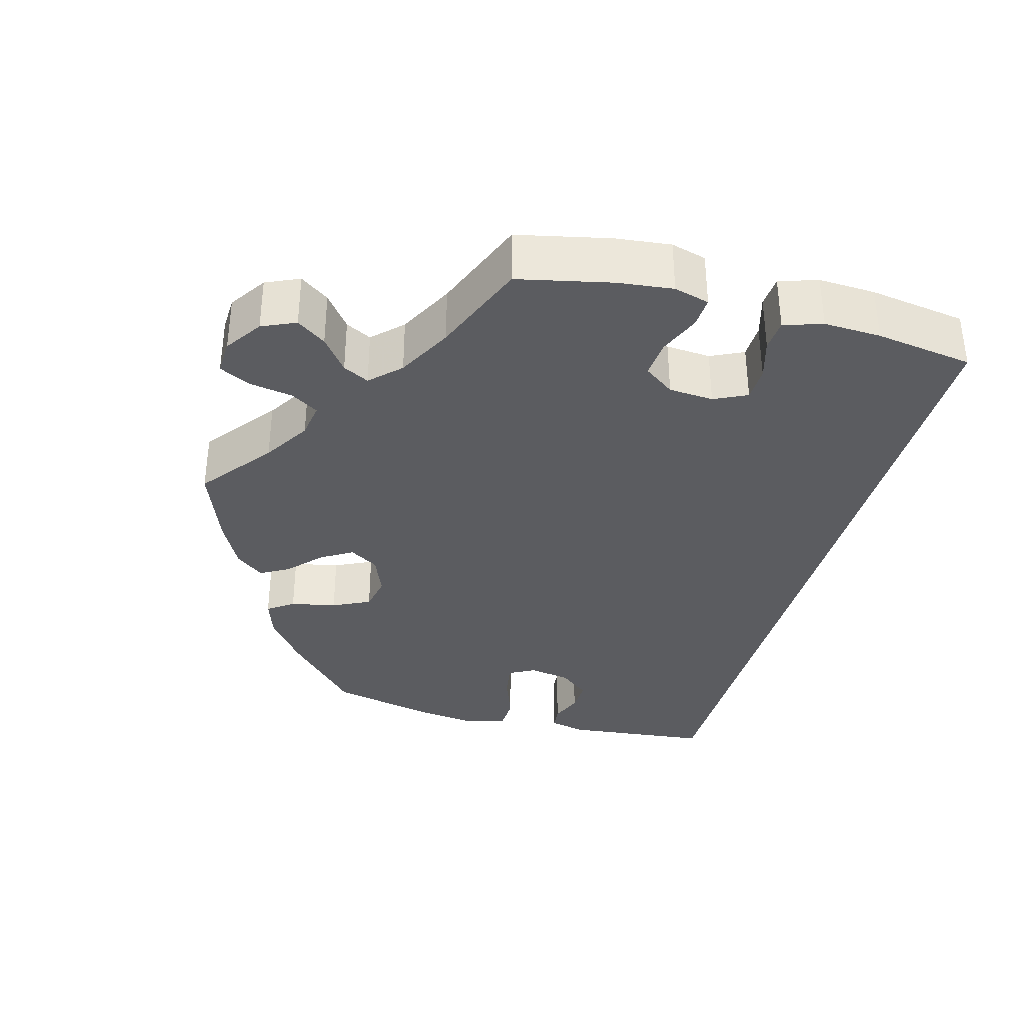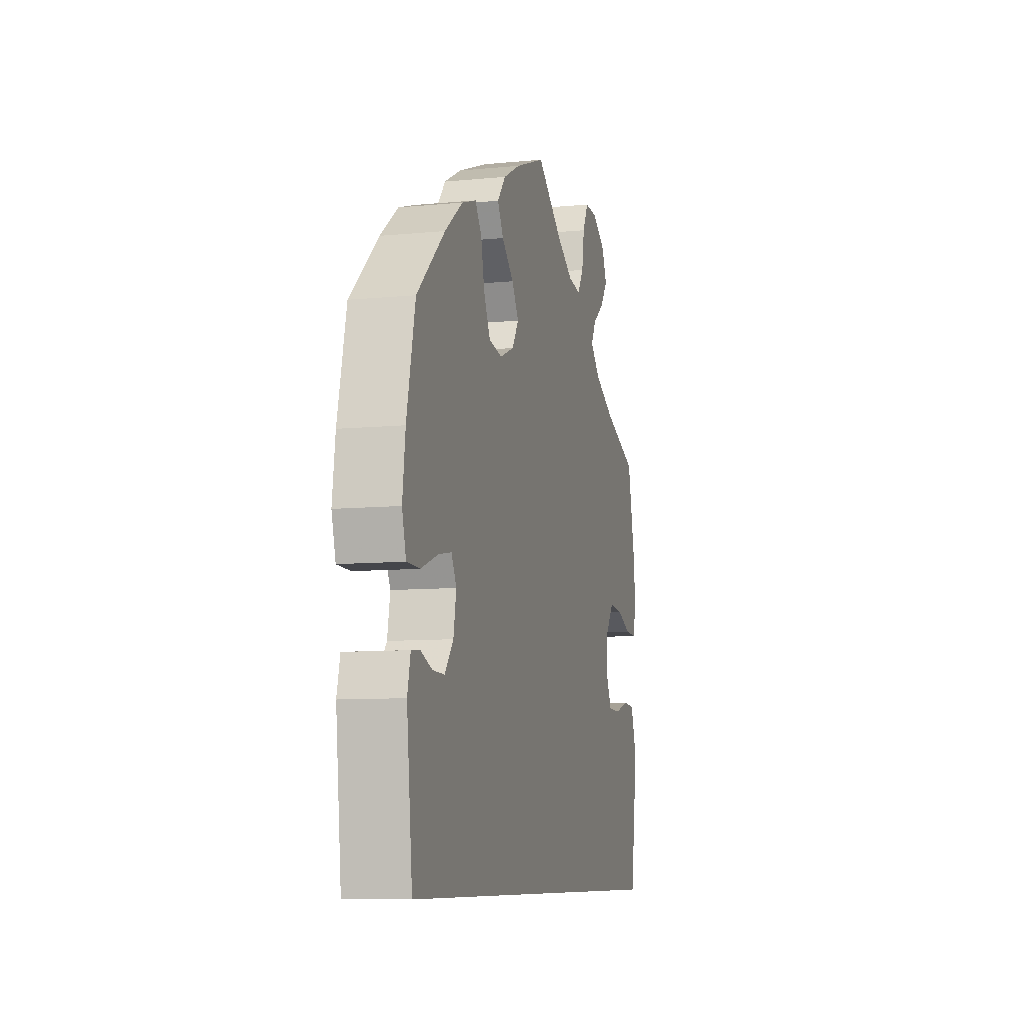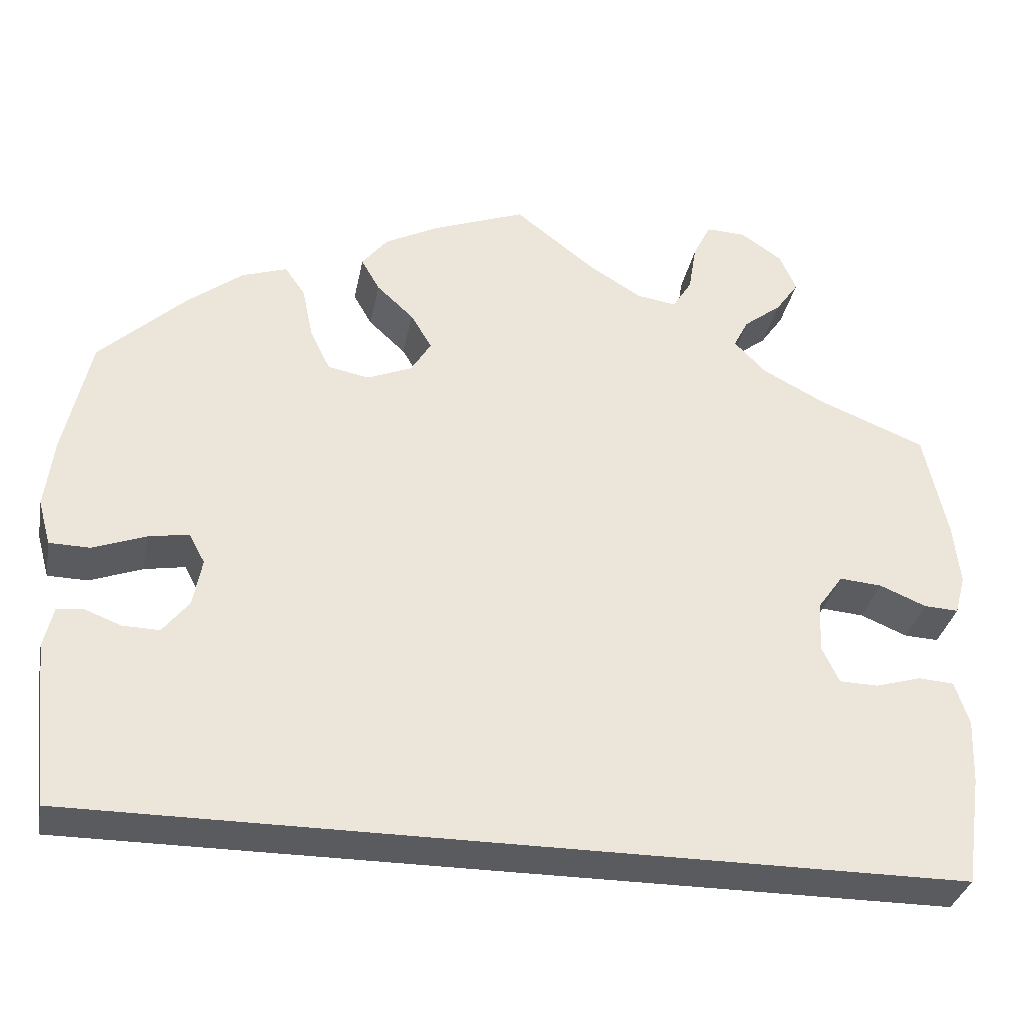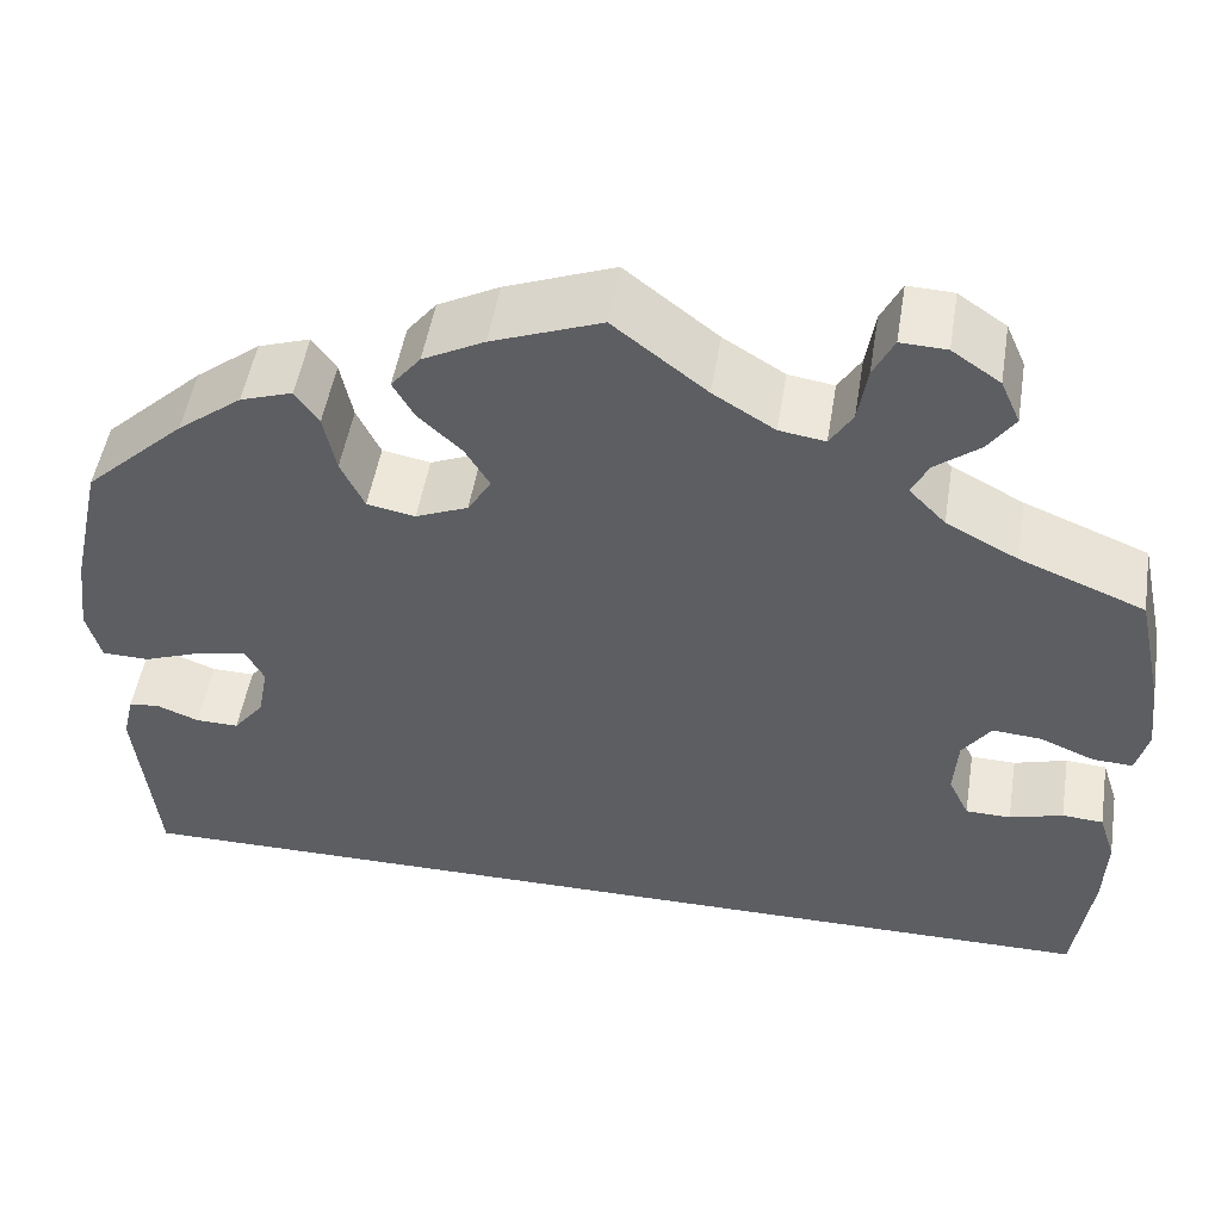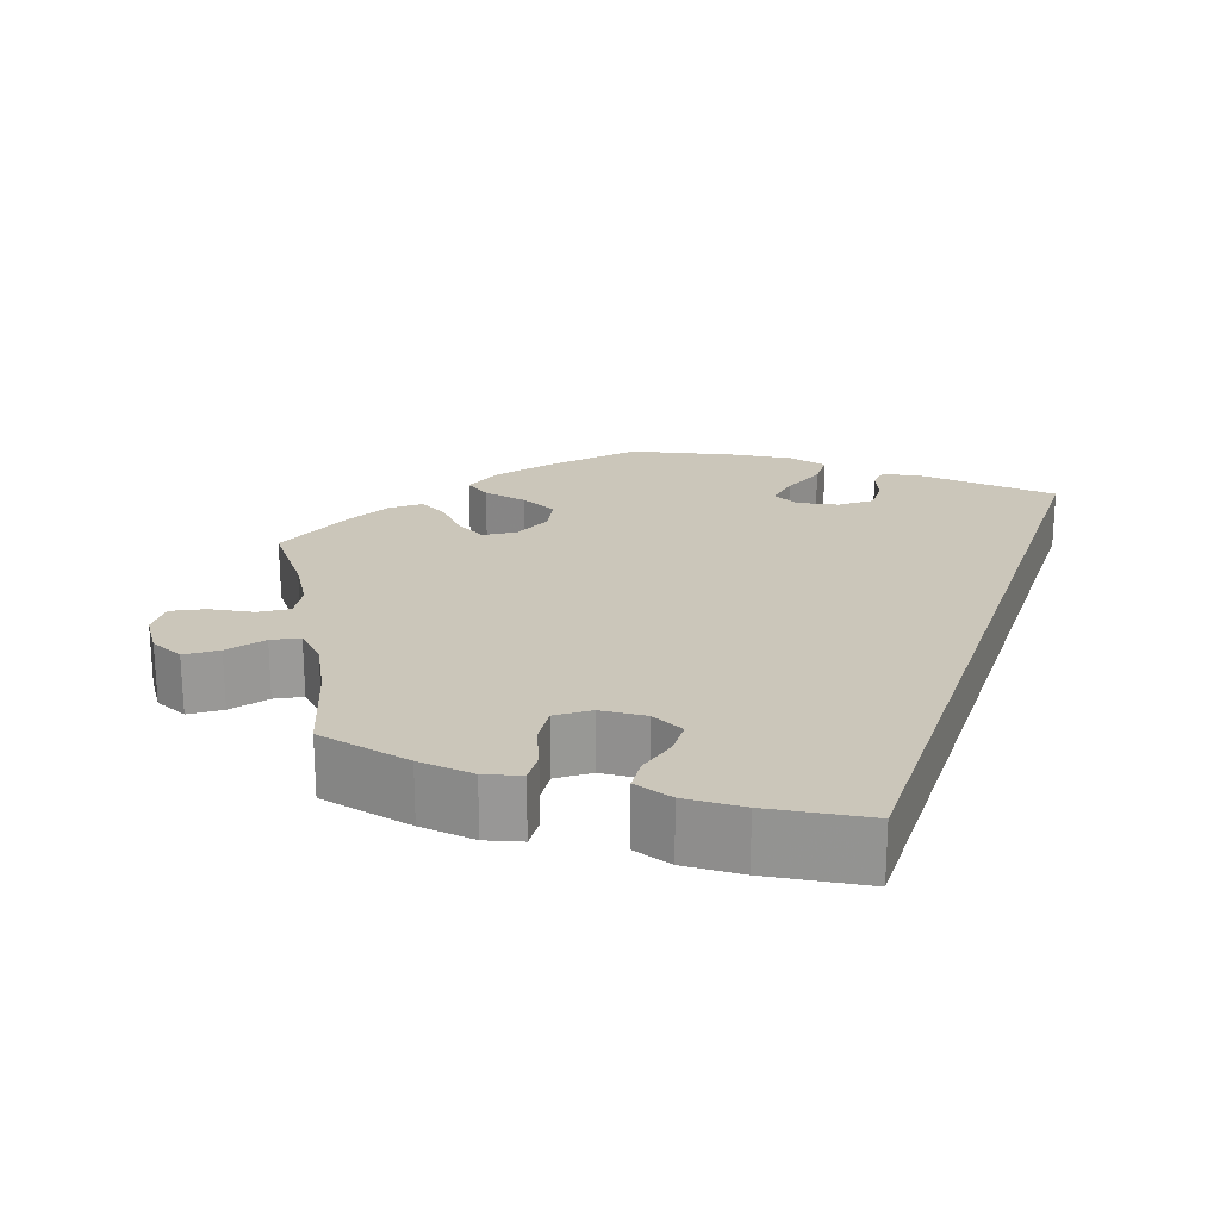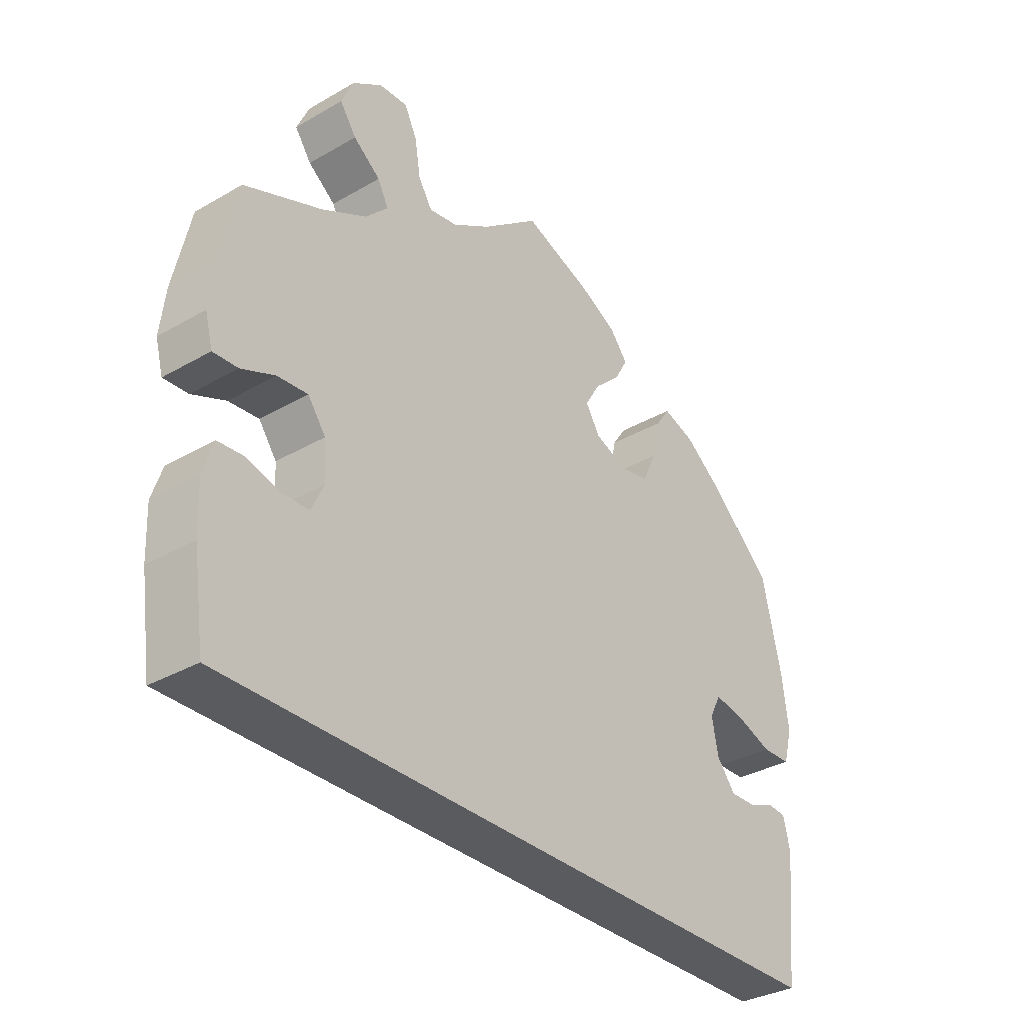
<metadata>
{"format":"obj","ext":"obj","renderer":"f3d","projection":"perspective","resolution":1024,"background":"white","views":[{"elev":-35.0,"azim":74.7,"up":"+Y"},{"elev":-8.8,"azim":-75.2,"up":"+Z"},{"elev":-33.1,"azim":-10.9,"up":"+Z"},{"elev":50.1,"azim":9.2,"up":"+Z"},{"elev":21.1,"azim":108.9,"up":"+Y"},{"elev":-33.5,"azim":128.3,"up":"+Z"}]}
</metadata>
<code>
v -0.5 0.07 -0.289
v -0.52 0.07 -0.103
v -0.509 0.07 -0.057
v -0.479 0.07 -0.054
v -0.438 0.07 -0.07
v -0.396 0.07 -0.071
v -0.366 0.07 -0.033
v -0.356 0.07 0.02
v -0.374 0.07 0.054
v -0.42 0.07 0.046
v -0.48 0.07 0.024
v -0.526 0.07 0.025
v -0.54 0.07 0.076
v -0.53 0.07 0.155
v -0.5 0.07 0.289
v -0.402 0.07 0.38
v -0.339 0.07 0.428
v -0.288 0.07 0.445
v -0.265 0.07 0.412
v -0.253 0.07 0.354
v -0.23 0.07 0.306
v -0.183 0.07 0.297
v -0.132 0.07 0.318
v -0.109 0.07 0.355
v -0.133 0.07 0.395
v -0.175 0.07 0.434
v -0.196 0.07 0.471
v -0.167 0.07 0.507
v -0.107 0.07 0.538
v 0 0.07 0.578
v 0.091 0.07 0.507
v 0.151 0.07 0.47
v 0.196 0.07 0.463
v 0.218 0.07 0.498
v 0.227 0.07 0.553
v 0.247 0.07 0.593
v 0.292 0.07 0.591
v 0.339 0.07 0.559
v 0.358 0.07 0.516
v 0.332 0.07 0.479
v 0.289 0.07 0.446
v 0.272 0.07 0.413
v 0.308 0.07 0.376
v 0.378 0.07 0.339
v 0.5 0.07 0.29
v 0.526 0.07 0.171
v 0.534 0.07 0.101
v 0.522 0.07 0.056
v 0.483 0.07 0.058
v 0.43 0.07 0.08
v 0.382 0.07 0.084
v 0.354 0.07 0.045
v 0.35 0.07 -0.012
v 0.37 0.07 -0.054
v 0.414 0.07 -0.055
v 0.466 0.07 -0.04
v 0.506 0.07 -0.043
v 0.522 0.07 -0.092
v 0.519 0.07 -0.165
v 0.501 0.07 -0.289
v -0.5 0 -0.289
v -0.52 0 -0.103
v -0.509 0 -0.057
v -0.479 0 -0.054
v -0.438 0 -0.07
v -0.396 0 -0.071
v -0.366 0 -0.033
v -0.356 0 0.02
v -0.374 0 0.054
v -0.42 0 0.046
v -0.48 0 0.024
v -0.526 0 0.025
v -0.54 0 0.076
v -0.53 0 0.155
v -0.5 0 0.289
v -0.402 0 0.38
v -0.339 0 0.428
v -0.288 0 0.445
v -0.265 0 0.412
v -0.253 0 0.354
v -0.23 0 0.306
v -0.183 0 0.297
v -0.132 0 0.318
v -0.109 0 0.355
v -0.133 0 0.395
v -0.175 0 0.434
v -0.196 0 0.471
v -0.167 0 0.507
v -0.107 0 0.538
v 0 0 0.578
v 0.091 0 0.507
v 0.151 0 0.47
v 0.196 0 0.463
v 0.218 0 0.498
v 0.227 0 0.553
v 0.247 0 0.593
v 0.292 0 0.591
v 0.339 0 0.559
v 0.358 0 0.516
v 0.332 0 0.479
v 0.289 0 0.446
v 0.272 0 0.413
v 0.308 0 0.376
v 0.378 0 0.339
v 0.5 0 0.29
v 0.526 0 0.171
v 0.534 0 0.101
v 0.522 0 0.056
v 0.483 0 0.058
v 0.43 0 0.08
v 0.382 0 0.084
v 0.354 0 0.045
v 0.35 0 -0.012
v 0.37 0 -0.054
v 0.414 0 -0.055
v 0.466 0 -0.04
v 0.506 0 -0.043
v 0.522 0 -0.092
v 0.519 0 -0.165
v 0.501 0 -0.289
f 55 56 57 58
f 54 55 58 59
f 47 48 49 50
f 47 50 51
f 44 45 46 47
f 43 44 47 51
f 42 43 51 52
f 38 39 40 41
f 38 41 42
f 37 38 42
f 34 35 36 37
f 33 34 37 42
f 32 33 42 52
f 28 29 30 31
f 25 26 27 28
f 24 25 28 31
f 23 24 31 32
f 17 18 19 20
f 17 20 21
f 16 17 21
f 15 16 21
f 14 15 21 22
f 10 11 12 13
f 9 10 13 14
f 2 3 4 5
f 2 5 6
f 1 2 6
f 54 59 60 1
f 23 32 52 53
f 22 23 53 54
f 9 14 22 54
f 8 9 54
f 7 8 54
f 1 6 7 54
f 118 117 116 115
f 119 118 115 114
f 110 109 108 107
f 111 110 107
f 107 106 105 104
f 111 107 104 103
f 112 111 103 102
f 101 100 99 98
f 102 101 98
f 102 98 97
f 97 96 95 94
f 102 97 94 93
f 112 102 93 92
f 91 90 89 88
f 88 87 86 85
f 91 88 85 84
f 92 91 84 83
f 80 79 78 77
f 81 80 77
f 81 77 76
f 81 76 75
f 82 81 75 74
f 73 72 71 70
f 74 73 70 69
f 65 64 63 62
f 66 65 62
f 66 62 61
f 61 120 119 114
f 113 112 92 83
f 114 113 83 82
f 114 82 74 69
f 114 69 68
f 114 68 67
f 114 67 66 61
f 1 61 62 2
f 2 62 63 3
f 3 63 64 4
f 4 64 65 5
f 5 65 66 6
f 6 66 67 7
f 7 67 68 8
f 8 68 69 9
f 9 69 70 10
f 10 70 71 11
f 11 71 72 12
f 12 72 73 13
f 13 73 74 14
f 14 74 75 15
f 15 75 76 16
f 16 76 77 17
f 17 77 78 18
f 18 78 79 19
f 19 79 80 20
f 20 80 81 21
f 21 81 82 22
f 22 82 83 23
f 23 83 84 24
f 24 84 85 25
f 25 85 86 26
f 26 86 87 27
f 27 87 88 28
f 28 88 89 29
f 29 89 90 30
f 30 90 91 31
f 31 91 92 32
f 32 92 93 33
f 33 93 94 34
f 34 94 95 35
f 35 95 96 36
f 36 96 97 37
f 37 97 98 38
f 38 98 99 39
f 39 99 100 40
f 40 100 101 41
f 41 101 102 42
f 42 102 103 43
f 43 103 104 44
f 44 104 105 45
f 45 105 106 46
f 46 106 107 47
f 47 107 108 48
f 48 108 109 49
f 49 109 110 50
f 50 110 111 51
f 51 111 112 52
f 52 112 113 53
f 53 113 114 54
f 54 114 115 55
f 55 115 116 56
f 56 116 117 57
f 57 117 118 58
f 58 118 119 59
f 59 119 120 60
f 60 120 61 1

</code>
